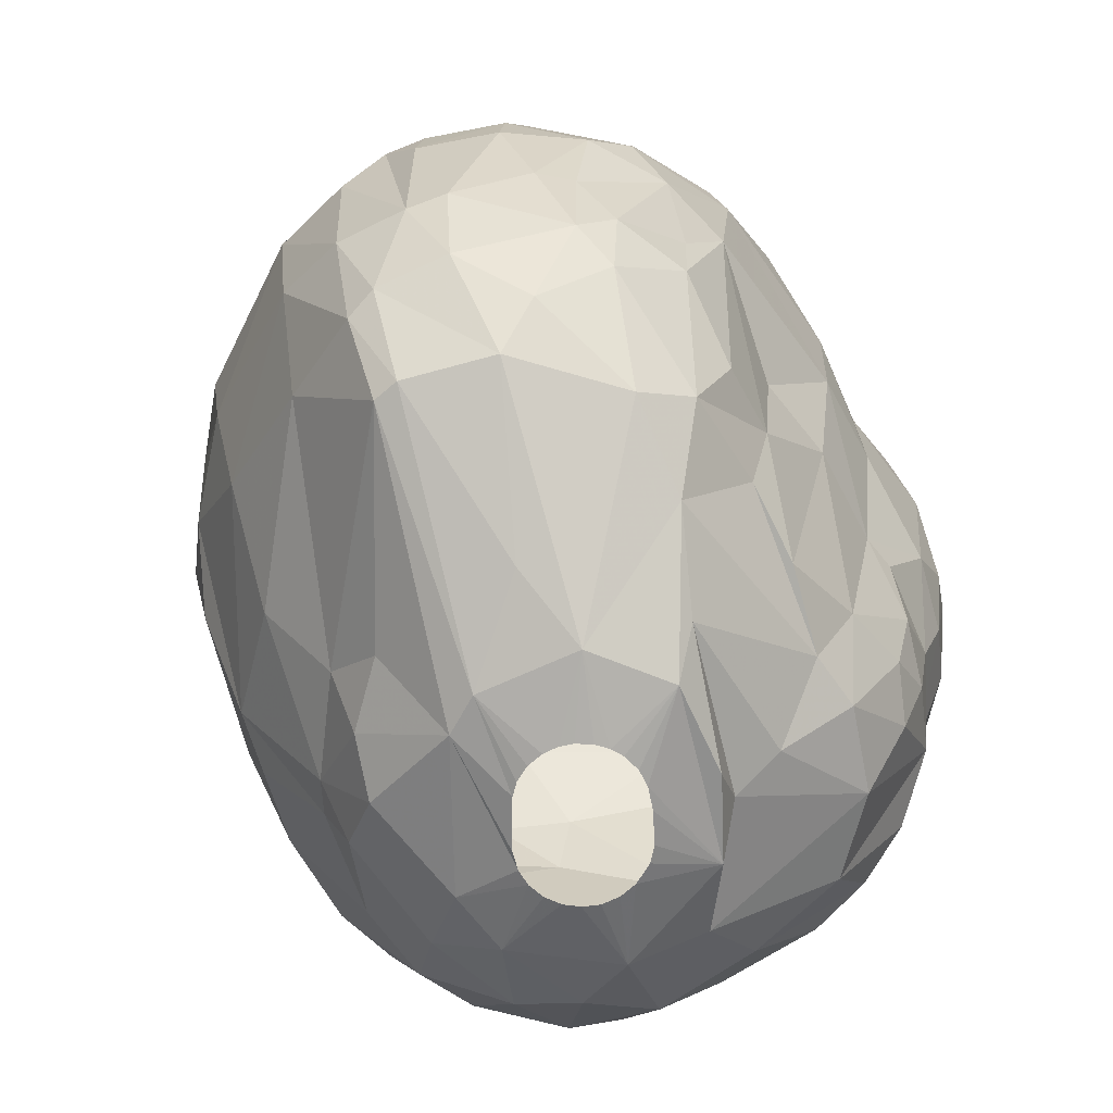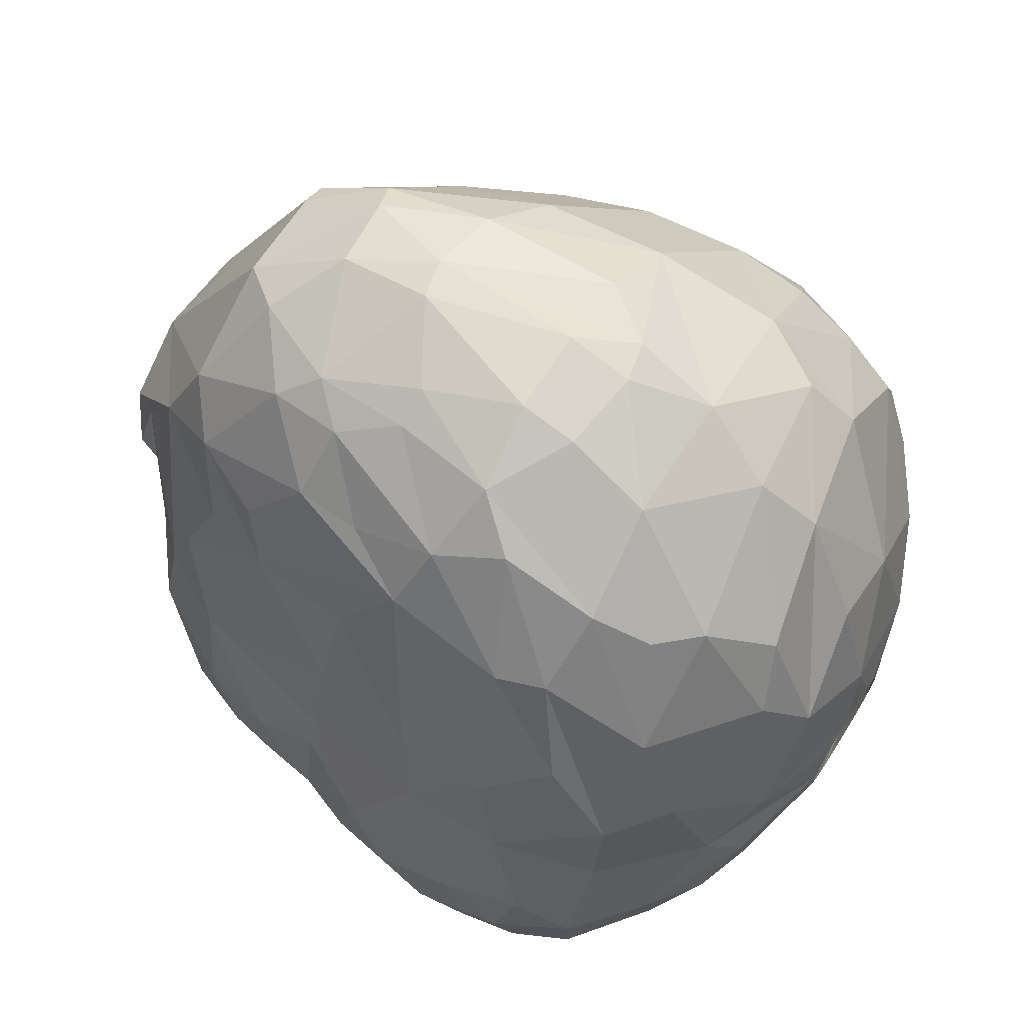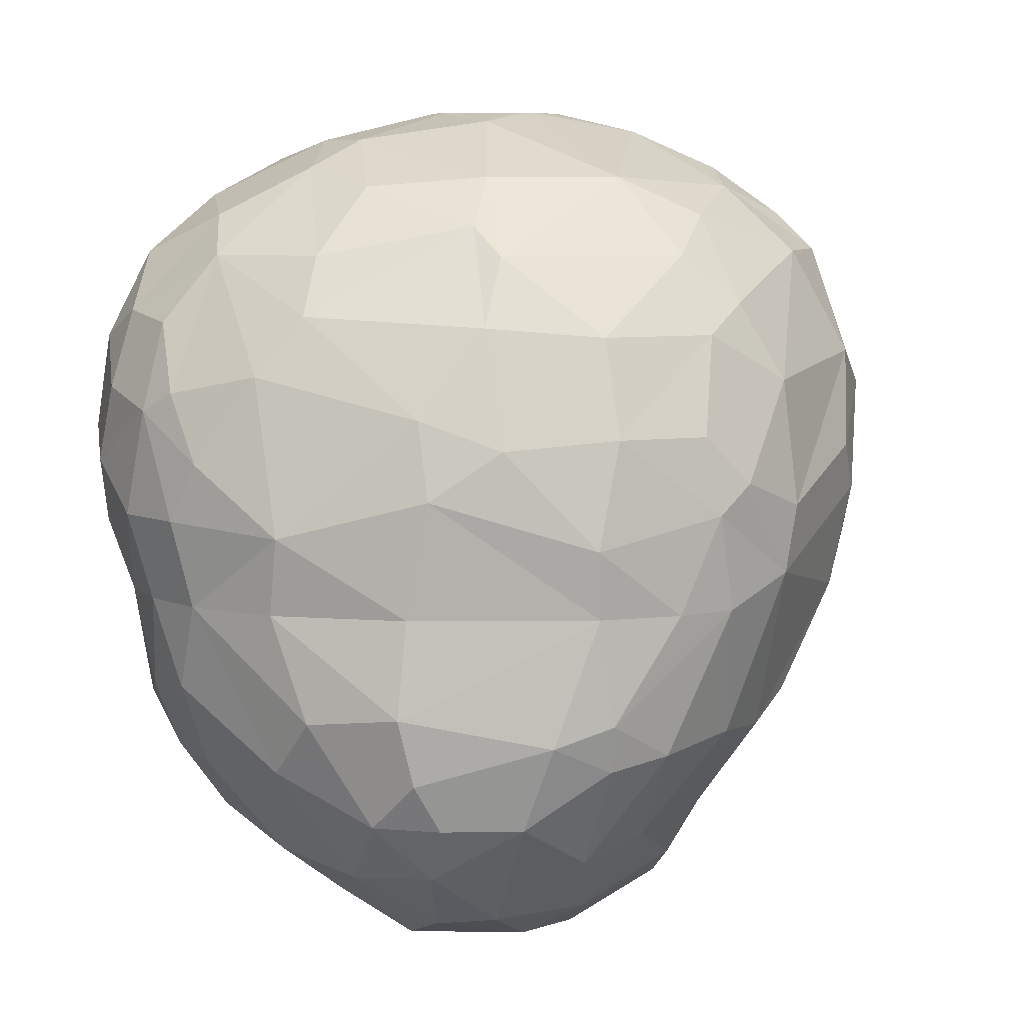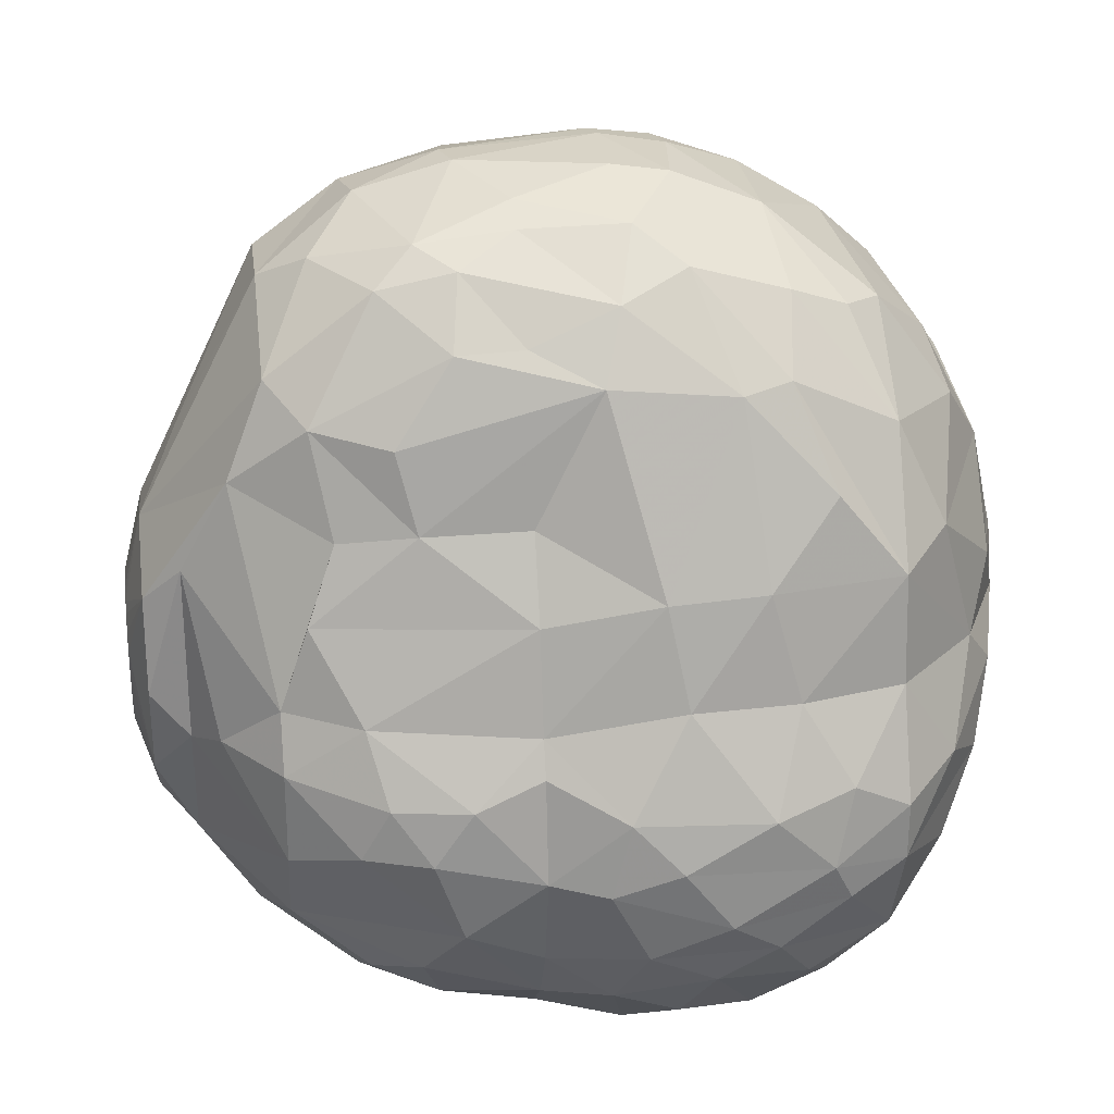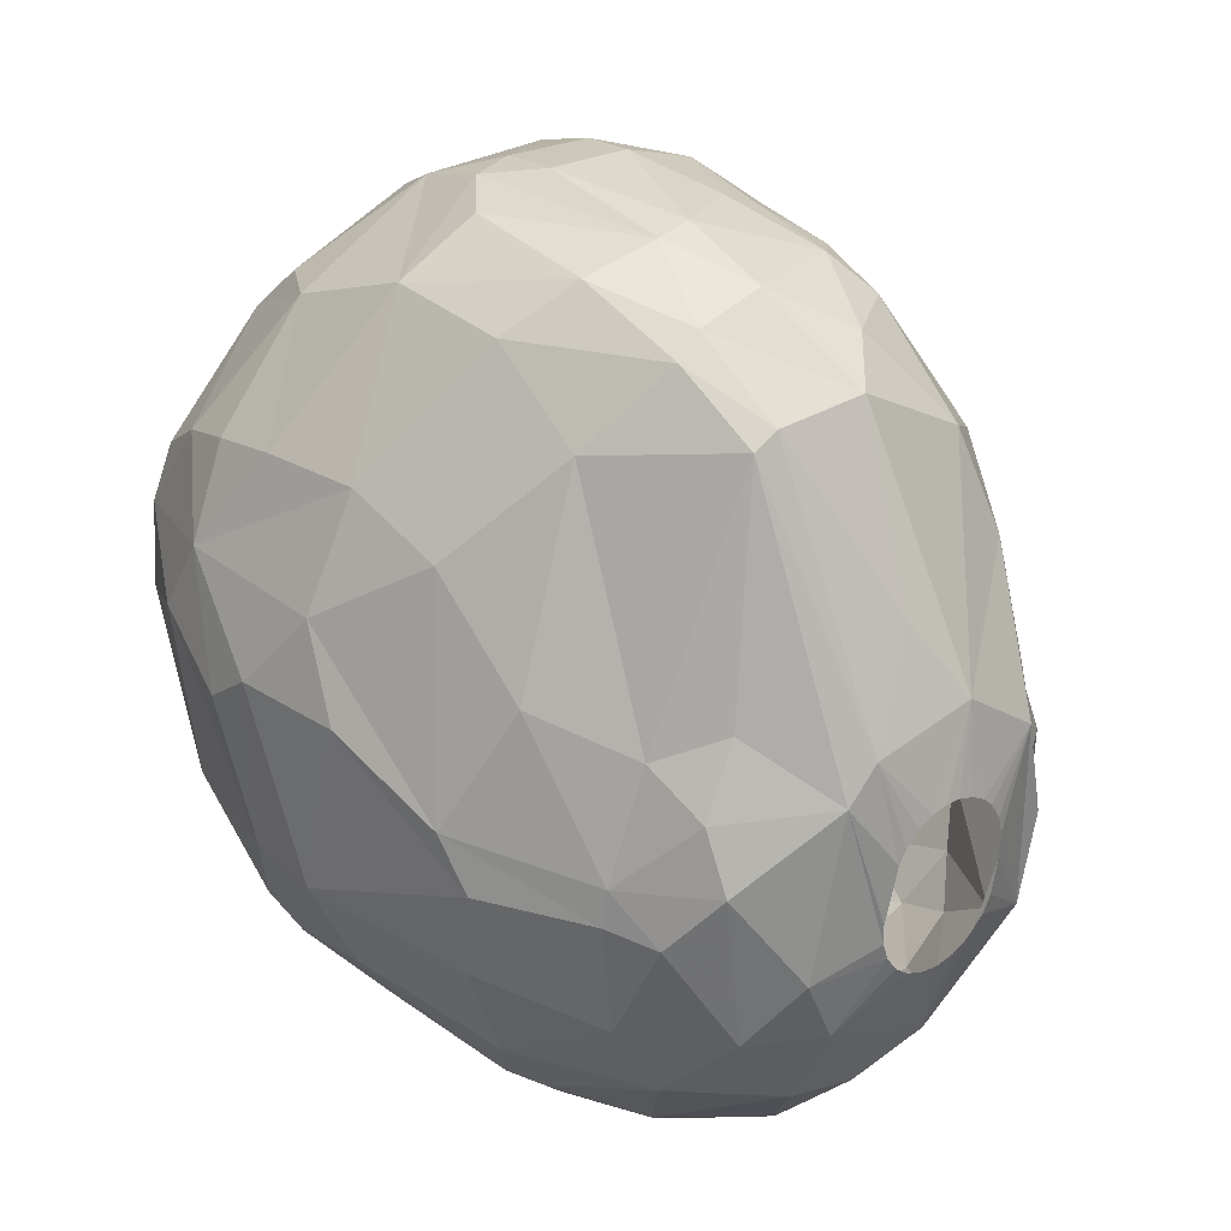
<metadata>
{"format":"obj","ext":"obj","renderer":"f3d","projection":"perspective","resolution":1024,"background":"white","views":[{"elev":-65.2,"azim":-166.6,"up":"+Z"},{"elev":68.6,"azim":-57.1,"up":"+Y"},{"elev":7.7,"azim":24.3,"up":"+Z"},{"elev":26.8,"azim":-97.4,"up":"+Y"},{"elev":30.3,"azim":141.9,"up":"+Y"}]}
</metadata>
<code>
v 265.3 185.7 36.3
v 265.3 183.7 37.8
v 265.5 187.2 39
v 265.5 185.5 40.8
v 265.7 182.7 39.3
v 265.7 184.8 34.2
v 265.8 187.2 34.8
v 265.8 184.2 41.4
v 265.9 182.4 35.4
v 266.1 187.9 41.4
v 266.2 181.4 37.5
v 266.4 185 32.4
v 266.5 186.8 43.2
v 266.5 185 43.2
v 266.7 187.4 30.3
v 266.8 185.6 29.1
v 266.8 190.3 36.6
v 266.9 188.3 32.4
v 266.9 190.3 39.9
v 267 183 30
v 267 180.8 40.5
v 267.2 181.9 32.4
v 267.2 180.3 34.5
v 267.3 187.3 27.9
v 267.4 189.4 32.4
v 267.5 193.6 39
v 267.5 185.6 27
v 267.6 179.3 36.6
v 267.6 193.4 36
v 267.9 190.2 43.2
v 268.1 181.7 43.2
v 268.2 192.6 32.4
v 268.3 181.1 28.8
v 268.4 178.9 39
v 268.4 189.5 27.3
v 268.4 193.5 43.2
v 268.4 187.4 45
v 268.4 179.8 32.4
v 268.6 196.1 41.1
v 268.7 179.7 41.4
v 268.9 187.8 24.9
v 269 184.8 24.9
v 269.2 184 45
v 269.4 195.1 32.4
v 269.5 179.3 29.4
v 269.5 198.9 38.4
v 269.5 177.8 35.1
v 269.6 189.6 24.9
v 269.7 195 29.1
v 269.7 192.2 25.8
v 269.8 180.3 27.3
v 269.8 199.2 34.5
v 270 199.1 39.9
v 270 194.3 44.7
v 270.1 178.3 32.4
v 270.3 197.4 28.5
v 270.3 177.6 38.4
v 270.4 194.6 26.7
v 270.4 182.1 24.9
v 270.4 186.4 46.2
v 270.4 197.5 43.2
v 270.5 178.5 41.1
v 270.7 190.1 45.9
v 270.9 200.1 32.4
v 271 200 30.3
v 271 181.2 44.4
v 271.1 201.2 35.1
v 271.2 187.8 23.1
v 271.3 178 29.7
v 271.3 197.8 26.1
v 271.5 177.4 39
v 271.5 179.2 27
v 271.6 188.8 46.8
v 271.7 176.8 35.1
v 271.9 179.6 43.2
v 271.9 202 37.2
v 272 201.1 40.2
v 272.2 177.3 32.4
v 272.3 195.8 23.7
v 272.5 185.7 46.8
v 272.5 200.4 42
v 272.5 192 46.8
v 272.6 201.9 30.6
v 272.7 176.7 36.9
v 272.7 187.2 22.2
v 272.7 192.8 22.2
v 272.8 188.6 21
v 272.9 201.3 28.2
v 272.9 198.8 24.9
v 273.2 202.9 35.7
v 273.3 180.8 24
v 273.4 185.8 21
v 273.4 191.6 21
v 273.4 182.9 45.9
v 273.6 202.8 32.4
v 273.6 196.9 45.6
v 273.7 202.4 29.4
v 273.7 200.1 43.2
v 274.3 184.7 46.8
v 274.3 183 22.2
v 274.4 177.4 39.6
v 274.7 203.3 32.4
v 274.8 177.8 27.3
v 274.8 195 46.8
v 274.9 189.2 47.7
v 274.9 189.1 20.4
v 274.9 188.3 20.4
v 274.9 189.7 47.7
v 275 189.6 20.4
v 275 188.7 47.7
v 275.1 187.2 20.4
v 275.1 201.6 26.4
v 275.1 190.1 47.7
v 275.1 176.9 32.4
v 275.1 198.5 45
v 275.2 202.7 39.9
v 275.3 188.4 47.7
v 275.3 190.2 20.4
v 275.3 191 47.7
v 275.3 186.7 20.4
v 275.4 179.6 43.2
v 275.5 176.6 34.8
v 275.6 178.4 41.4
v 275.6 190.5 20.4
v 275.6 203.6 37.2
v 275.6 188.2 47.7
v 275.7 191.6 47.7
v 275.7 203.9 35.4
v 275.7 193.3 21
v 275.9 186.1 20.4
v 275.9 182 45.3
v 276 190.7 20.4
v 276.1 188.1 47.7
v 276.1 191.9 47.7
v 276.3 200.7 24.9
v 276.3 177.1 29.1
v 276.4 185.8 20.4
v 276.5 179.6 23.7
v 276.5 190.8 20.4
v 276.6 192.1 47.7
v 276.6 188.1 47.7
v 276.8 183.1 21
v 277 190.9 20.4
v 277 185.7 20.4
v 277 195.6 22.2
v 277.2 192 47.7
v 277.2 203.7 30.9
v 277.2 202.9 27.9
v 277.4 193.6 47.4
v 277.4 188.4 47.7
v 277.4 190.7 20.4
v 277.5 185.7 20.4
v 277.8 186.9 47.4
v 277.8 191.8 47.7
v 277.9 196.7 46.2
v 277.9 190.5 20.4
v 277.9 178.1 25.8
v 278 185.9 20.4
v 278.1 188.8 47.7
v 278.2 203.7 37.5
v 278.3 204 35.4
v 278.3 190.1 20.4
v 278.4 191.2 47.7
v 278.4 201.3 42.3
v 278.4 189.2 47.7
v 278.4 181.6 21.9
v 278.5 203.6 30.6
v 278.5 186.3 20.4
v 278.6 189.6 20.4
v 278.6 189.7 47.7
v 278.6 190.8 47.7
v 278.7 190.3 47.7
v 278.8 186.8 20.4
v 278.8 199.6 44.1
v 278.9 192.6 21
v 279 187.3 20.4
v 279 187.9 20.4
v 279.2 177.4 29.4
v 279.2 200.6 24.9
v 279.2 202.6 39.9
v 279.3 177.8 32.4
v 279.4 179.4 24
v 279.4 183.4 45.6
v 279.5 203.5 37.2
v 279.5 177.8 27.3
v 279.5 178.2 38.4
v 279.6 202.5 27.6
v 279.8 181.6 44.1
v 279.9 191.6 21
v 280 200.2 24.9
v 280 177.9 36
v 280.1 178.6 25.8
v 280.1 184.5 21
v 280.4 201.9 27.3
v 280.5 181.8 22.2
v 280.6 195.5 46.2
v 280.7 203 30.9
v 280.8 203.3 35.4
v 280.9 181.3 43.2
v 281 179.9 41.1
v 281 186.5 21
v 281.2 191.3 47.1
v 281.7 193.3 23.4
v 282 179 37.5
v 282.3 184.4 22.2
v 282.3 179.7 25.8
v 282.6 200 41.7
v 282.8 186 45.6
v 282.8 199.6 28.5
v 282.8 201.6 31.8
v 282.8 189.4 22.2
v 282.9 191.2 23.1
v 283 198.5 43.2
v 283.1 201.9 35.7
v 283.3 182.2 24.3
v 283.4 192.4 24.9
v 283.4 179.4 28.5
v 283.7 192.4 45.9
v 283.8 200.3 39.6
v 284 187.6 23.4
v 284.1 181.6 40.8
v 284.4 184.3 24.9
v 284.6 180.3 32.4
v 284.6 189 24.9
v 284.6 180.1 34.5
v 284.7 180.9 27.6
v 284.7 190.6 45.3
v 284.8 187.8 24.9
v 284.9 180.6 29.1
v 285 180.8 37.8
v 285.1 187.2 44.4
v 285.3 193.4 27.6
v 285.3 185 43.2
v 285.7 193.1 44.4
v 285.8 196.5 30.6
v 285.9 182.6 27.9
v 286.2 195.1 43.2
v 286.2 197.6 33.6
v 286.5 196.3 41.4
v 286.5 182.1 32.4
v 286.6 184.2 40.8
v 286.7 197.5 36.9
v 286.8 197 39.3
v 286.8 185.4 28.2
v 286.9 193.4 43.2
v 286.9 188.1 27.9
v 286.9 185.9 41.7
v 287 182.9 37.8
v 287.1 190.7 43.2
v 287.2 189.8 28.8
v 287.5 182.9 35.4
v 287.6 183.7 32.4
v 287.8 194.3 33.6
v 288 184 36.3
v 288.2 186.7 39.3
v 288.2 191.7 32.1
v 288.2 194.4 38.7
v 288.5 192.1 39.9
v 288.5 186.1 33.3
v 288.7 186.4 35.4
v 288.9 191.8 35.4
v 289 190.7 36.9
g foo
f 27 41 42
f 70 89 79
f 199 221 233
f 68 86 85
f 189 175 190
f 203 212 189
f 220 205 211
f 205 193 201
f 166 142 193
f 92 142 100
f 145 175 129
f 85 87 92
f 166 193 195
f 85 92 100
f 86 87 85
f 86 93 87
f 211 189 212
f 211 201 189
f 205 201 211
f 138 142 166
f 100 142 138
f 195 193 205
f 42 85 100
f 175 145 179
f 79 93 86
f 79 129 93
f 179 145 135
f 190 175 179
f 203 189 190
f 215 195 205
f 182 166 195
f 182 138 166
f 91 100 138
f 48 86 68
f 79 86 48
f 135 145 129
f 206 195 215
f 206 182 195
f 59 42 100
f 68 85 42
f 89 129 79
f 224 211 212
f 89 135 129
f 220 211 224
f 59 100 91
f 48 68 41
f 58 48 50
f 58 79 48
f 216 212 203
f 216 224 212
f 228 220 224
f 222 205 220
f 222 215 205
f 157 138 182
f 41 68 42
f 216 203 190
f 51 59 91
f 70 79 58
f 222 220 228
f 192 182 206
f 187 179 135
f 232 224 216
f 35 48 41
f 112 135 89
f 194 190 179
f 250 224 232
f 250 228 224
f 236 215 222
f 157 182 192
f 35 50 48
f 246 228 250
f 51 91 72
f 148 135 112
f 148 187 135
f 226 215 236
f 226 206 215
f 103 138 157
f 194 179 187
f 209 190 194
f 103 91 138
f 72 91 103
f 24 41 27
f 88 89 70
f 209 216 190
f 232 216 209
f 244 222 228
f 236 222 244
f 217 192 206
f 185 192 217
f 157 192 185
f 24 35 41
f 88 112 89
f 217 206 226
f 33 59 51
f 20 59 33
f 20 42 59
f 20 27 42
f 49 58 50
f 49 70 58
f 244 228 246
f 56 70 49
f 69 72 103
f 16 27 20
f 16 24 27
f 65 70 56
f 88 70 65
f 250 232 235
f 229 226 236
f 217 226 229
f 178 157 185
f 136 157 178
f 103 157 136
f 45 72 69
f 45 51 72
f 15 24 16
f 32 50 35
f 97 112 88
f 97 148 112
f 235 232 209
f 45 33 51
f 167 187 148
f 178 185 217
f 49 50 32
f 147 167 148
f 147 148 97
f 197 187 167
f 194 187 197
f 209 194 210
f 38 33 45
f 15 35 24
f 83 88 65
f 78 103 136
f 78 69 103
f 38 20 33
f 16 20 12
f 83 97 88
f 210 194 197
f 178 217 223
f 25 35 15
f 52 56 49
f 52 65 56
f 102 147 97
f 253 250 235
f 246 250 256
f 252 236 244
f 252 229 236
f 223 217 229
f 114 136 178
f 114 78 136
f 25 32 35
f 83 65 64
f 210 235 209
f 256 250 253
f 259 244 246
f 259 252 244
f 55 45 69
f 12 15 16
f 240 229 252
f 223 229 240
f 114 178 181
f 78 55 69
f 55 38 45
f 44 52 49
f 95 97 83
f 95 102 97
f 22 20 38
f 18 15 12
f 25 15 18
f 44 49 32
f 64 65 52
f 259 246 256
f 181 178 223
f 12 20 22
f 238 235 210
f 251 240 252
f 191 181 223
f 6 22 9
f 6 12 22
f 7 18 12
f 29 44 32
f 67 64 52
f 83 64 67
f 22 38 23
f 6 7 12
f 214 210 197
f 253 235 238
f 225 223 240
f 122 114 181
f 122 78 114
f 74 55 78
f 47 38 55
f 23 9 22
f 67 95 83
f 161 167 147
f 261 256 253
f 261 259 256
f 251 252 259
f 251 225 240
f 225 191 223
f 147 102 128
f 198 197 167
f 7 25 18
f 29 32 25
f 90 95 67
f 90 102 95
f 128 102 90
f 161 147 128
f 191 122 181
f 74 78 122
f 47 55 74
f 23 38 47
f 214 197 198
f 214 238 210
f 260 259 261
f 254 259 260
f 254 251 259
f 2 6 9
f 17 29 25
f 184 167 161
f 198 167 184
f 52 44 29
f 257 253 238
f 257 261 253
f 262 260 261
f 9 23 11
f 1 6 2
f 1 7 6
f 17 25 7
f 90 67 76
f 242 238 214
f 84 74 122
f 28 23 47
f 204 191 225
f 46 52 29
f 67 52 46
f 125 128 90
f 242 257 238
f 161 128 125
f 186 191 204
f 122 191 186
f 57 74 84
f 57 47 74
f 11 23 28
f 262 261 257
f 248 251 254
f 230 251 248
f 230 225 251
f 57 28 47
f 26 46 29
f 76 67 46
f 160 161 125
f 184 161 160
f 214 198 184
f 204 225 230
f 5 9 11
f 5 2 9
f 3 7 1
f 17 7 3
f 219 242 214
f 34 28 57
f 26 29 17
f 101 122 186
f 101 84 122
f 34 11 28
f 160 125 116
f 243 257 242
f 254 260 255
f 71 57 84
f 77 90 76
f 125 90 77
f 258 262 257
f 258 260 262
f 21 11 34
f 21 5 11
f 4 1 2
f 19 17 3
f 26 17 19
f 76 46 53
f 180 214 184
f 219 214 180
f 243 242 219
f 255 260 258
f 241 230 248
f 200 186 204
f 39 46 26
f 116 125 77
f 71 84 101
f 8 2 5
f 8 4 2
f 3 1 4
f 180 184 160
f 241 254 255
f 241 248 254
f 221 230 241
f 62 34 57
f 53 46 39
f 123 186 200
f 101 186 123
f 62 57 71
f 180 160 116
f 200 204 230
f 40 34 62
f 40 21 34
f 77 76 53
f 239 243 219
f 239 257 243
f 249 255 258
f 200 230 221
f 75 62 71
f 10 3 4
f 19 3 10
f 116 77 81
f 207 219 180
f 247 241 255
f 75 71 101
f 164 180 116
f 247 255 249
f 75 101 123
f 31 5 21
f 31 8 5
f 245 257 239
f 245 258 257
f 233 221 241
f 31 21 40
f 14 4 8
f 36 53 39
f 61 53 36
f 61 77 53
f 81 77 61
f 207 180 164
f 213 219 207
f 213 239 219
f 233 241 247
f 199 200 221
f 36 26 19
f 39 26 36
f 188 200 199
f 188 123 200
f 121 123 188
f 13 4 14
f 13 10 4
f 237 245 239
f 245 249 258
f 30 10 13
f 30 19 10
f 36 19 30
f 98 116 81
f 164 116 98
f 237 239 213
f 75 40 62
f 14 8 31
f 98 81 61
f 174 207 164
f 213 207 174
f 231 233 247
f 121 75 123
f 231 247 249
f 92 130 142
f 92 120 130
f 92 111 120
f 92 107 111
f 92 106 107
f 93 106 92
f 93 109 106
f 93 118 109
f 93 124 118
f 129 124 93
f 129 132 124
f 129 139 132
f 129 143 139
f 129 151 143
f 175 151 129
f 175 156 151
f 175 162 156
f 175 169 162
f 189 169 175
f 189 177 169
f 189 176 177
f 201 176 189
f 201 173 176
f 193 173 201
f 193 168 173
f 193 158 168
f 193 152 158
f 142 152 193
f 142 144 152
f 142 137 144
f 142 130 137
f 87 93 92
f 110 80 117
f 105 80 110
f 105 108 80
f 113 82 108
f 119 82 113
f 127 82 119
f 134 82 127
f 140 149 134
f 146 149 140
f 154 149 146
f 163 149 154
f 163 202 149
f 171 202 163
f 172 202 171
f 170 202 172
f 170 165 202
f 159 153 165
f 150 153 159
f 141 153 150
f 133 153 141
f 133 126 153
f 117 80 126
f 108 73 80
f 134 104 82
f 134 149 104
f 126 99 153
f 126 80 99
f 73 60 80
f 108 63 73
f 108 82 63
f 149 155 104
f 149 196 155
f 202 196 149
f 202 208 227
f 165 208 202
f 202 218 196
f 227 218 202
f 153 208 165
f 153 183 208
f 60 43 80
f 73 37 60
f 73 63 37
f 99 183 153
f 99 131 183
f 99 94 131
f 99 80 94
f 82 54 63
f 104 54 82
f 80 66 94
f 104 96 54
f 104 115 96
f 104 174 115
f 155 174 104
f 208 231 227
f 80 43 66
f 218 227 234
f 115 98 96
f 155 196 174
f 183 199 208
f 183 188 199
f 43 31 66
f 60 14 43
f 60 37 14
f 63 30 37
f 218 234 237
f 183 131 188
f 94 121 131
f 63 36 30
f 54 36 63
f 96 61 54
f 98 61 96
f 196 213 174
f 218 237 196
f 208 199 233
f 43 14 31
f 37 13 14
f 37 30 13
f 208 233 231
f 131 121 188
f 94 75 121
f 66 75 94
f 174 164 115
f 196 237 213
f 234 245 237
f 227 245 234
f 227 249 245
f 231 249 227
f 54 61 36
f 115 164 98
f 66 40 75
f 31 40 66
g

</code>
